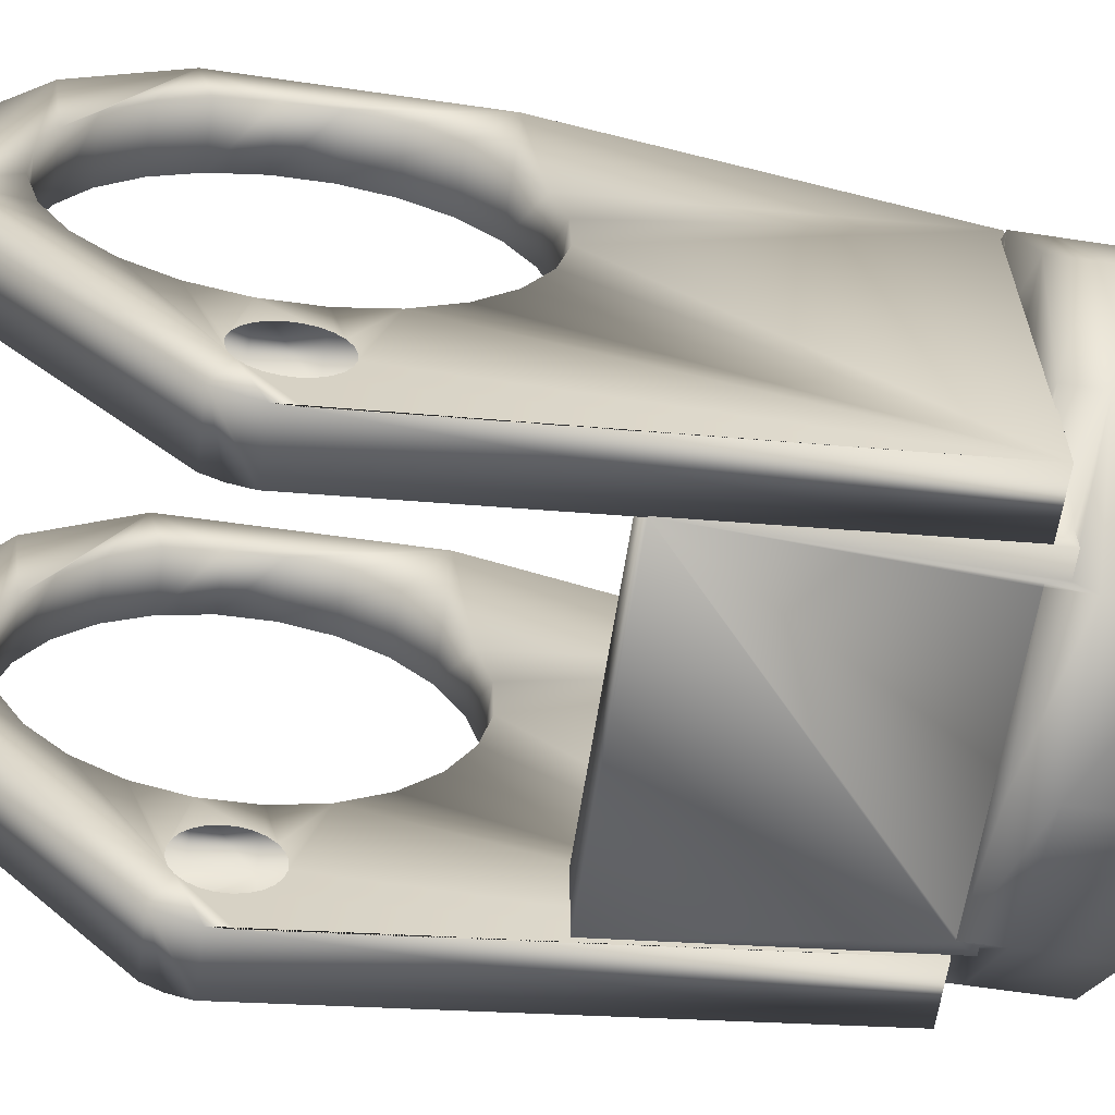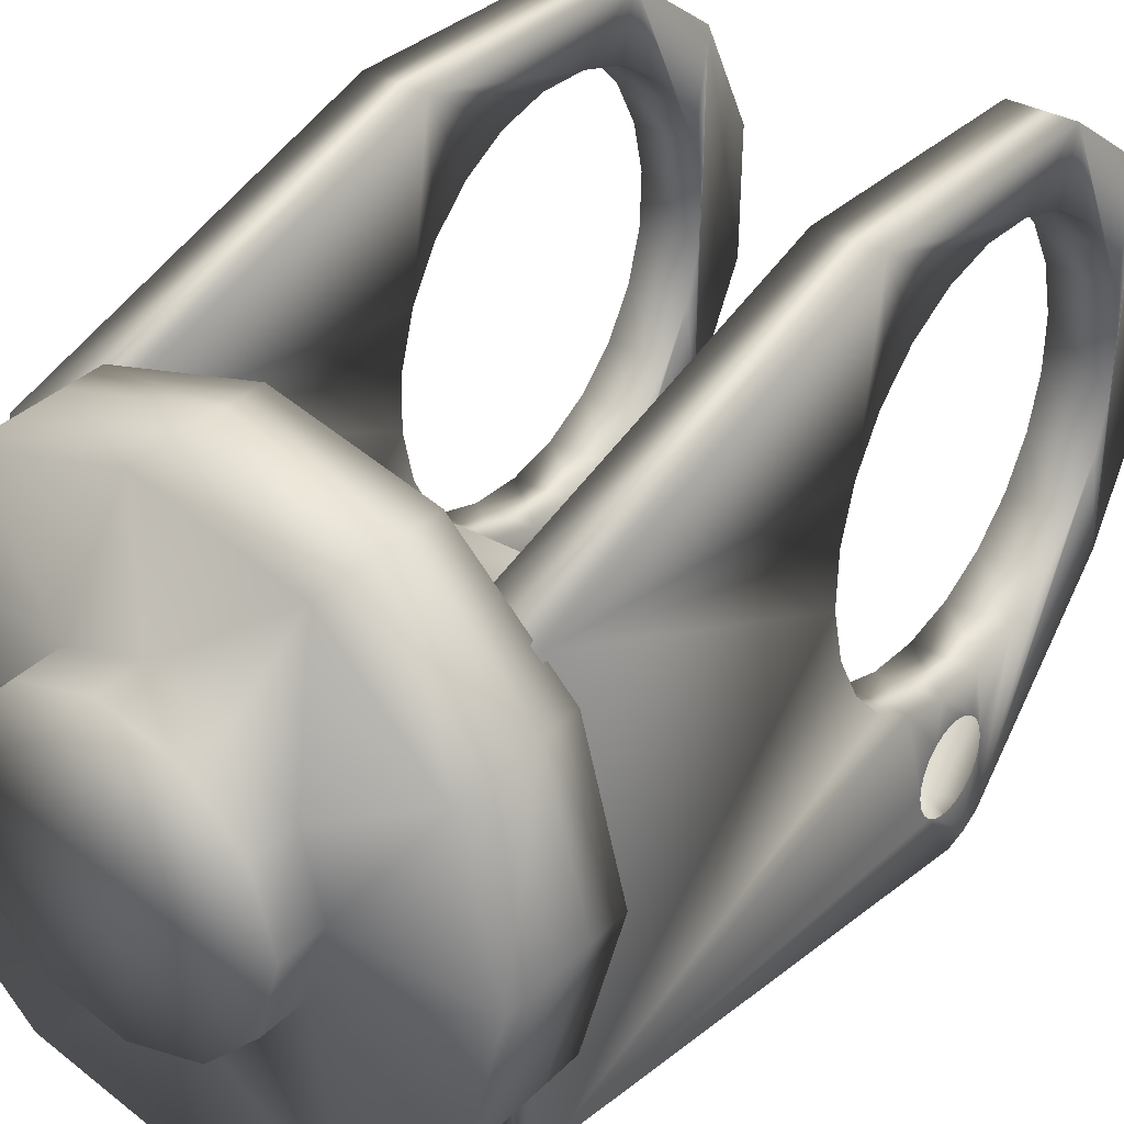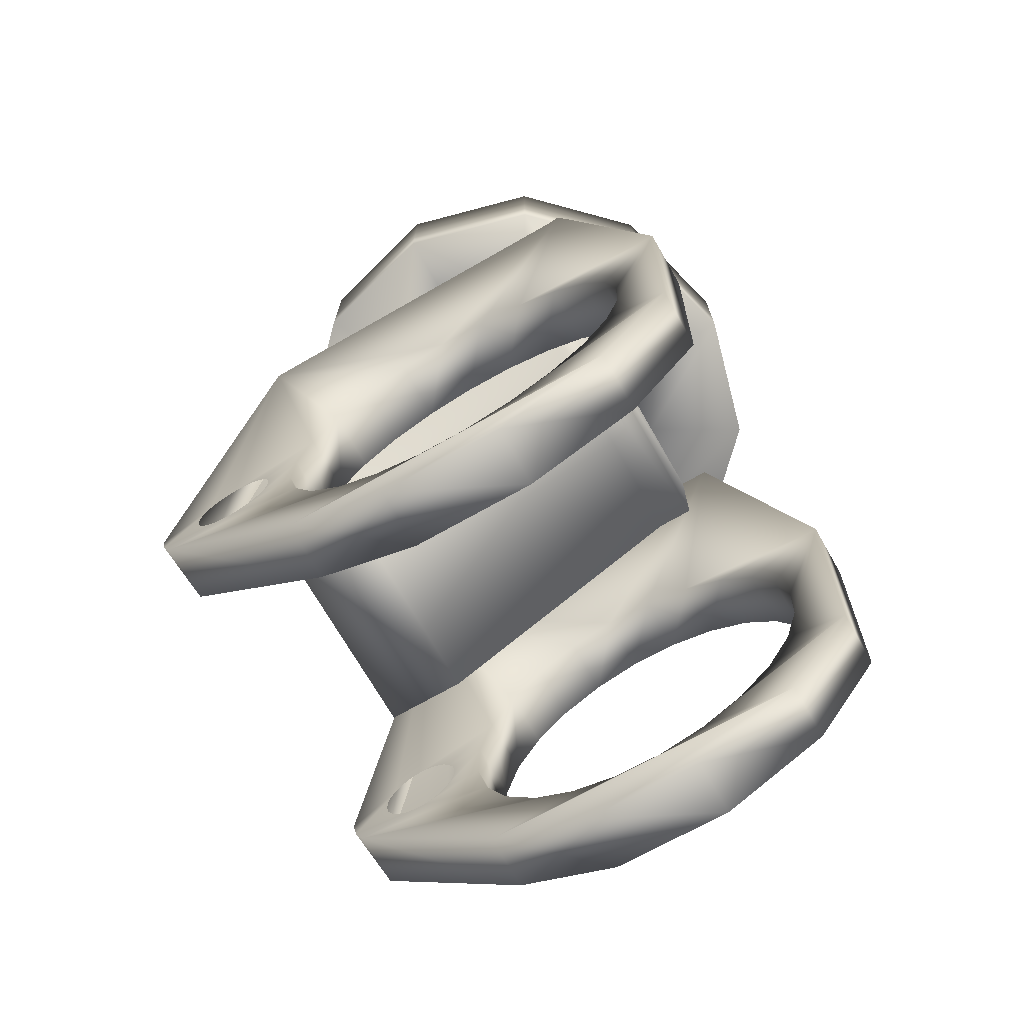
<metadata>
{"format":"obj","ext":"obj","renderer":"f3d","projection":"perspective","resolution":1024,"background":"white","views":[{"elev":-63.0,"azim":81.3,"up":"+Z"},{"elev":34.3,"azim":-142.8,"up":"+Z"},{"elev":-70.7,"azim":-60.2,"up":"+Y"}]}
</metadata>
<code>
v 3.536 3.74 -2.242
v 3.536 4.014 -2.242
v 3.536 4.63 -2.242
v 2.425 1.785 -2.24
v 4.767 1.785 -2.24
v 2.521 3.74 -1.97
v 2.521 4.014 -1.97
v 2.521 4.63 -1.97
v 4.552 3.74 -1.969
v 4.552 4.014 -1.969
v 4.552 4.63 -1.97
v 2.506 3.74 -1.955
v 2.529 3.74 -1.955
v 3.536 3.74 -1.955
v 4.543 3.74 -1.955
v 4.566 3.74 -1.955
v 2.425 3.871 -1.936
v 2.487 3.871 -1.936
v 4.586 3.871 -1.936
v 4.767 3.871 -1.936
v 2.425 3.74 -1.873
v 2.425 3.871 -1.873
v 4.767 3.74 -1.754
v 4.767 3.871 -1.754
v 2.425 1.785 -1.58
v 4.767 1.785 -1.58
v 2.425 3.74 -1.271
v 4.767 3.74 -1.271
v 1.777 3.74 -1.226
v 1.777 4.014 -1.226
v 1.777 4.63 -1.226
v 3.536 4.63 -1.226
v 3.536 4.961 -1.226
v 5.295 3.74 -1.226
v 5.295 4.014 -1.226
v 5.295 4.63 -1.226
v 3.029 4.63 -1.09
v 3.029 4.961 -1.09
v 4.044 4.63 -1.09
v 4.044 4.961 -1.09
v 4.767 3.74 -0.9215
v 2.425 3.74 -0.8524
v 2.657 4.63 -0.7184
v 2.657 4.961 -0.7184
v 4.416 4.63 -0.7184
v 4.416 4.961 -0.7184
v 1.505 3.74 -0.2107
v 1.505 4.014 -0.2107
v 1.505 4.63 -0.2107
v 2.425 3.74 -0.2107
v 2.521 4.63 -0.2107
v 2.521 4.961 -0.2107
v 3.536 4.961 -0.2107
v 4.552 4.63 -0.2107
v 4.552 4.961 -0.2107
v 4.767 3.74 -0.2107
v 5.567 3.74 -0.2107
v 5.567 4.014 -0.2107
v 5.567 4.63 -0.2107
v 2.657 4.63 0.297
v 2.657 4.961 0.297
v 4.416 4.63 0.297
v 4.416 4.961 0.297
v 2.425 3.74 0.4311
v 4.767 3.74 0.5001
v 2.425 2.964 0.5377
v 2.425 3.74 0.5377
v 4.767 2.964 0.5377
v 4.767 3.74 0.5377
v 3.029 4.63 0.6687
v 3.029 4.961 0.6687
v 4.044 4.63 0.6687
v 4.044 4.961 0.6687
v 1.777 3.74 0.8048
v 1.777 4.014 0.8048
v 1.777 4.63 0.8048
v 3.536 4.63 0.8048
v 3.536 4.961 0.8048
v 5.295 3.74 0.8048
v 5.295 4.014 0.8048
v 5.295 4.63 0.8048
v 2.425 2.964 0.8295
v 2.425 3.74 0.8295
v 2.936 3.74 0.8295
v 3.536 3.74 0.8295
v 4.137 3.74 0.8295
v 4.767 2.964 0.8295
v 4.767 3.74 0.8295
v 2.521 3.74 1.548
v 2.521 4.014 1.548
v 2.521 4.63 1.548
v 4.552 3.74 1.548
v 4.552 4.014 1.548
v 4.552 4.63 1.548
v 3.536 3.74 1.82
v 3.536 4.014 1.82
v 3.536 4.63 1.82
f 21 27 25
f 21 25 4
f 21 4 17
f 21 17 22
f 26 28 5
f 5 28 23
f 5 23 20
f 20 23 24
f 5 20 19
f 5 19 16
f 5 16 15
f 5 15 14
f 5 14 13
f 5 13 12
f 5 12 4
f 17 4 12
f 17 12 18
f 42 50 64
f 42 64 67
f 42 67 66
f 42 66 25
f 42 25 27
f 88 87 82
f 88 82 83
f 88 83 84
f 88 84 85
f 88 85 86
f 28 26 68
f 28 68 69
f 28 69 65
f 28 65 56
f 28 56 41
f 22 17 18
f 19 20 24
f 61 52 53
f 71 61 53
f 73 78 53
f 40 46 53
f 33 40 53
f 63 73 53
f 38 33 53
f 44 38 53
f 78 71 53
f 55 63 53
f 52 44 53
f 46 55 53
f 16 9 15
f 23 34 24
f 24 34 35
f 24 35 19
f 19 35 10
f 19 10 16
f 16 10 9
f 86 92 88
f 88 92 79
f 88 79 69
f 69 79 65
f 83 64 74
f 83 74 89
f 83 89 84
f 13 6 12
f 7 30 22
f 7 22 18
f 7 18 12
f 7 12 6
f 30 29 21
f 30 21 22
f 27 21 29
f 27 29 42
f 41 34 28
f 34 23 28
f 91 76 60
f 91 60 70
f 51 43 44
f 51 44 52
f 43 37 38
f 43 38 44
f 92 95 96
f 92 96 93
f 37 32 33
f 37 33 38
f 36 59 45
f 59 54 45
f 32 39 40
f 32 40 33
f 74 47 48
f 74 48 75
f 39 45 46
f 39 46 40
f 35 58 59
f 35 59 36
f 45 54 55
f 45 55 46
f 85 95 86
f 95 92 86
f 54 62 63
f 54 63 55
f 34 57 58
f 34 58 35
f 62 72 73
f 62 73 63
f 90 75 76
f 90 76 91
f 72 77 78
f 72 78 73
f 56 57 41
f 57 34 41
f 77 70 71
f 77 71 78
f 70 60 61
f 70 61 71
f 60 51 52
f 60 52 61
f 76 49 51
f 76 51 60
f 49 31 43
f 49 43 51
f 48 30 31
f 48 31 49
f 59 81 62
f 59 62 54
f 47 29 30
f 47 30 48
f 89 74 75
f 89 75 90
f 42 29 47
f 42 47 50
f 58 80 81
f 58 81 59
f 97 91 77
f 91 70 77
f 57 79 80
f 57 80 58
f 31 8 43
f 8 37 43
f 30 7 8
f 30 8 31
f 65 79 57
f 65 57 56
f 96 90 91
f 96 91 97
f 8 3 32
f 8 32 37
f 95 89 90
f 95 90 96
f 7 2 3
f 7 3 8
f 81 94 72
f 81 72 62
f 6 1 2
f 6 2 7
f 75 48 49
f 75 49 76
f 14 1 6
f 14 6 13
f 80 93 94
f 80 94 81
f 84 89 95
f 84 95 85
f 79 92 93
f 79 93 80
f 3 11 32
f 11 39 32
f 2 10 11
f 2 11 3
f 1 9 10
f 1 10 2
f 1 14 9
f 14 15 9
f 50 47 64
f 47 74 64
f 11 36 39
f 36 45 39
f 10 35 36
f 10 36 11
f 94 97 72
f 97 77 72
f 93 96 97
f 93 97 94
f 69 68 87
f 69 87 88
f 83 82 66
f 83 66 67
f 25 66 68
f 25 68 26
f 66 82 87
f 66 87 68
f 4 25 26
f 4 26 5
v 1.956 -0.001971 -2.506
v 2.394 -0.001971 -2.506
v 2.394 0.1513 -2.501
v 1.956 -0.1518 -2.473
v 1.956 -0.2893 -2.405
v 2.394 -0.2893 -2.405
v 1.956 0.0242 -2.195
v 2.394 0.0242 -2.195
v 1.956 0.1059 -2.192
v 2.394 0.1059 -2.192
v 1.956 -0.0554 -2.176
v 2.394 -0.0554 -2.176
v 1.956 0.184 -2.168
v 2.394 0.184 -2.168
v 1.956 -0.1275 -2.138
v 2.394 -0.1275 -2.138
v 1.956 0.2534 -2.125
v 2.394 0.2534 -2.125
v 1.956 -0.1872 -2.082
v 2.394 -0.1872 -2.082
v 1.956 0.3091 -2.065
v 2.394 0.3091 -2.065
v 1.956 -0.2305 -2.013
v 2.394 -0.2305 -2.013
v 1.956 0.3476 -1.993
v 2.394 0.3476 -1.993
v 1.956 3.743 -1.938
v 2.394 3.743 -1.938
v 1.956 -0.2543 -1.935
v 2.394 -0.2543 -1.935
v 1.956 0.366 -1.914
v 2.394 0.366 -1.914
v 1.956 -0.257 -1.853
v 2.394 -0.257 -1.853
v 1.956 0.3632 -1.832
v 2.394 0.3632 -1.832
v 1.956 -0.2386 -1.773
v 2.394 -0.2386 -1.773
v 1.956 0.3394 -1.754
v 2.394 0.3394 -1.754
v 1.956 -0.2002 -1.701
v 2.394 -0.2002 -1.701
v 1.956 0.2962 -1.684
v 2.394 0.2962 -1.684
v 1.956 -0.1444 -1.642
v 2.394 -0.1444 -1.642
v 1.956 0.2365 -1.629
v 2.394 0.2365 -1.629
v 1.956 -0.07505 -1.598
v 2.394 -0.07505 -1.598
v 1.956 0.1644 -1.59
v 2.394 0.1644 -1.59
v 1.956 0.003109 -1.575
v 2.394 0.00311 -1.575
v 1.956 0.08477 -1.572
v 2.394 0.08477 -1.572
v 1.956 -0.1645 -1.344
v 2.394 -0.1645 -1.344
v 1.956 0.2025 -1.332
v 2.394 0.2025 -1.332
v 1.956 -0.5222 -1.261
v 2.394 -0.5222 -1.261
v 1.956 0.5537 -1.224
v 2.394 0.5537 -1.224
v 1.956 -1.41 -1.212
v 2.394 -1.41 -1.212
v 1.956 -0.8462 -1.088
v 2.394 -0.8462 -1.088
v 1.956 0.8653 -1.03
v 2.394 0.8653 -1.03
v 1.956 -1.115 -0.8377
v 2.394 -1.115 -0.8377
v 1.956 1.116 -0.7619
v 2.394 1.116 -0.7619
v 1.956 -1.309 -0.5262
v 2.394 -1.309 -0.5262
v 1.956 1.289 -0.4379
v 2.394 1.289 -0.4379
v 1.956 -1.84 -0.4268
v 2.394 -1.84 -0.4268
v 1.956 -1.416 -0.1749
v 2.394 -1.416 -0.1749
v 1.956 1.372 -0.08019
v 2.394 1.372 -0.08019
v 1.956 -1.428 0.192
v 2.394 -1.428 0.192
v 1.956 1.359 0.2868
v 2.394 1.359 0.2868
v 1.956 -1.858 0.4681
v 2.394 -1.858 0.4681
v 1.956 -1.345 0.5497
v 2.394 -1.345 0.5497
v 1.956 1.252 0.638
v 2.394 1.252 0.638
v 1.956 -1.173 0.8737
v 2.394 -1.173 0.8737
v 1.956 1.058 0.9495
v 2.394 1.058 0.9496
v 1.956 3.771 1.051
v 2.394 3.771 1.051
v 1.956 -0.922 1.142
v 2.394 -0.922 1.142
v 1.956 0.7894 1.2
v 2.394 0.7894 1.2
v 1.956 -1.458 1.269
v 2.394 -1.458 1.269
v 1.956 -0.6105 1.336
v 2.394 -0.6105 1.336
v 1.956 0.4654 1.373
v 2.394 0.4654 1.373
v 1.956 -0.2592 1.443
v 2.394 -0.2592 1.443
v 1.956 0.1077 1.456
v 2.394 0.1077 1.456
v 1.956 -0.7328 1.794
v 2.394 -0.7328 1.794
v 1.956 1.083 1.832
v 2.394 1.083 1.832
f 99 98 103
f 103 98 101
f 103 101 102
f 99 100 125
f 99 125 124
f 124 98 99
f 179 173 177
f 177 173 169
f 177 169 117
f 117 169 165
f 117 165 121
f 121 165 159
f 121 159 127
f 127 159 131
f 199 193 213
f 213 193 189
f 213 189 203
f 203 189 183
f 203 183 177
f 177 183 179
f 155 145 149
f 155 149 153
f 155 153 151
f 155 151 147
f 155 147 143
f 155 143 139
f 155 139 135
f 155 135 131
f 155 131 159
f 125 100 111
f 125 111 115
f 125 115 119
f 125 119 123
f 125 123 129
f 125 129 161
f 125 161 167
f 125 167 171
f 125 171 175
f 125 175 181
f 125 181 197
f 100 113 109
f 100 109 105
f 100 105 107
f 100 107 111
f 181 185 197
f 197 185 191
f 197 191 215
f 215 191 195
f 215 195 201
f 215 201 207
f 215 207 211
f 215 211 209
f 215 209 213
f 205 199 213
f 205 213 209
f 161 129 133
f 161 133 137
f 161 137 141
f 161 141 157
f 203 177 187
f 117 113 100
f 117 100 99
f 117 99 103
f 117 103 163
f 117 163 177
f 145 155 157
f 145 157 141
f 160 156 144
f 160 144 140
f 160 140 136
f 160 136 132
f 160 132 128
f 160 128 124
f 160 124 166
f 156 142 146
f 156 146 150
f 156 150 152
f 156 152 148
f 156 148 144
f 190 184 196
f 196 184 180
f 196 180 124
f 124 180 174
f 124 174 170
f 214 212 208
f 214 208 210
f 214 210 206
f 214 206 200
f 214 200 194
f 214 194 190
f 214 190 196
f 212 202 188
f 212 188 192
f 212 192 198
f 212 198 204
f 212 204 208
f 202 186 176
f 202 176 162
f 202 162 182
f 202 182 188
f 124 128 122
f 124 122 118
f 124 118 114
f 114 98 124
f 164 102 158
f 158 102 130
f 158 130 154
f 154 130 134
f 154 134 138
f 164 168 102
f 102 168 172
f 102 172 162
f 162 172 178
f 162 178 182
f 101 110 106
f 101 106 104
f 101 104 108
f 101 108 112
f 101 112 116
f 101 116 120
f 101 120 126
f 101 126 102
f 102 126 130
f 166 124 170
f 154 138 142
f 154 142 156
f 193 192 188
f 193 188 189
f 199 198 192
f 199 192 193
f 205 204 198
f 205 198 199
f 209 208 204
f 209 204 205
f 211 210 208
f 211 208 209
f 207 206 210
f 207 210 211
f 201 200 206
f 201 206 207
f 195 194 200
f 195 200 201
f 191 190 194
f 191 194 195
f 185 184 190
f 185 190 191
f 181 180 184
f 181 184 185
f 175 174 180
f 175 180 181
f 171 170 174
f 171 174 175
f 167 166 170
f 167 170 171
f 161 160 166
f 161 166 167
f 157 156 160
f 157 160 161
f 189 188 182
f 189 182 183
f 183 182 178
f 183 178 179
f 179 178 172
f 179 172 173
f 173 172 168
f 173 168 169
f 169 168 164
f 169 164 165
f 165 164 158
f 165 158 159
f 159 158 154
f 159 154 155
f 155 154 156
f 155 156 157
f 214 196 197
f 214 197 215
f 125 197 196
f 125 196 124
f 98 114 110
f 98 110 101
f 163 103 102
f 163 102 162
f 177 163 162
f 177 162 176
f 187 177 176
f 187 176 186
f 203 187 186
f 203 186 202
f 213 203 202
f 213 202 212
f 214 215 213
f 214 213 212
v 4.761 -0.001969 -2.506
v 5.199 -0.001968 -2.506
v 5.199 0.1513 -2.501
v 4.761 -0.1518 -2.473
v 4.761 -0.2893 -2.405
v 5.199 -0.2893 -2.405
v 4.761 0.0242 -2.195
v 5.199 0.0242 -2.195
v 4.761 0.1059 -2.192
v 5.199 0.1059 -2.192
v 4.761 -0.0554 -2.176
v 5.199 -0.0554 -2.176
v 4.761 0.184 -2.168
v 5.199 0.184 -2.168
v 4.761 -0.1275 -2.138
v 5.199 -0.1275 -2.138
v 4.761 0.2534 -2.125
v 5.199 0.2534 -2.125
v 4.761 -0.1872 -2.082
v 5.199 -0.1872 -2.082
v 4.761 0.3091 -2.065
v 5.199 0.3091 -2.065
v 4.761 -0.2305 -2.013
v 5.199 -0.2305 -2.013
v 4.761 0.3476 -1.993
v 5.199 0.3476 -1.993
v 4.761 3.743 -1.938
v 5.199 3.743 -1.938
v 4.761 -0.2543 -1.935
v 5.199 -0.2543 -1.935
v 4.761 0.366 -1.914
v 5.199 0.366 -1.914
v 4.761 -0.257 -1.853
v 5.199 -0.257 -1.853
v 4.761 0.3632 -1.832
v 5.199 0.3632 -1.832
v 4.761 -0.2386 -1.773
v 5.199 -0.2386 -1.773
v 4.761 0.3394 -1.754
v 5.199 0.3394 -1.754
v 4.761 -0.2002 -1.701
v 5.199 -0.2002 -1.701
v 4.761 0.2962 -1.684
v 5.199 0.2962 -1.684
v 4.761 -0.1444 -1.642
v 5.199 -0.1444 -1.642
v 4.761 0.2365 -1.629
v 5.199 0.2365 -1.629
v 4.761 -0.07505 -1.598
v 5.199 -0.07505 -1.598
v 4.761 0.1644 -1.59
v 5.199 0.1644 -1.59
v 4.761 0.003112 -1.575
v 5.199 0.003112 -1.575
v 4.761 0.08477 -1.572
v 5.199 0.08477 -1.572
v 4.761 -0.1645 -1.344
v 5.199 -0.1645 -1.344
v 4.761 0.2025 -1.332
v 5.199 0.2025 -1.332
v 4.761 -0.5222 -1.261
v 5.199 -0.5222 -1.261
v 4.761 0.5537 -1.224
v 5.199 0.5537 -1.224
v 4.761 -1.41 -1.212
v 5.199 -1.41 -1.212
v 4.761 -0.8462 -1.088
v 5.199 -0.8462 -1.088
v 4.761 0.8653 -1.03
v 5.199 0.8653 -1.03
v 4.761 -1.115 -0.8377
v 5.199 -1.115 -0.8377
v 4.761 1.116 -0.7619
v 5.199 1.116 -0.7619
v 4.761 -1.309 -0.5262
v 5.199 -1.309 -0.5262
v 4.761 1.289 -0.4379
v 5.199 1.289 -0.4379
v 4.761 -1.84 -0.4268
v 5.199 -1.84 -0.4268
v 4.761 -1.416 -0.1749
v 5.199 -1.416 -0.1749
v 4.761 1.372 -0.08019
v 5.199 1.372 -0.08018
v 4.761 -1.428 0.192
v 5.199 -1.428 0.192
v 4.761 1.359 0.2868
v 5.199 1.359 0.2868
v 4.761 -1.858 0.4681
v 5.199 -1.858 0.4681
v 4.761 -1.345 0.5497
v 5.199 -1.345 0.5497
v 4.761 1.252 0.638
v 5.199 1.252 0.638
v 4.761 -1.173 0.8737
v 5.199 -1.173 0.8737
v 4.761 1.058 0.9496
v 5.199 1.058 0.9496
v 4.761 3.771 1.051
v 5.199 3.771 1.051
v 4.761 -0.922 1.142
v 5.199 -0.922 1.142
v 4.761 0.7894 1.2
v 5.199 0.7894 1.2
v 4.761 -1.458 1.269
v 5.199 -1.458 1.269
v 4.761 -0.6105 1.336
v 5.199 -0.6105 1.336
v 4.761 0.4654 1.373
v 5.199 0.4654 1.373
v 4.761 -0.2592 1.443
v 5.199 -0.2592 1.443
v 4.761 0.1077 1.456
v 5.199 0.1077 1.456
v 4.761 -0.7327 1.794
v 5.199 -0.7327 1.794
v 4.761 1.083 1.832
v 5.199 1.083 1.832
f 217 216 221
f 221 216 219
f 221 219 220
f 217 218 243
f 217 243 242
f 242 216 217
f 297 291 295
f 295 291 287
f 295 287 235
f 235 287 283
f 235 283 239
f 239 283 277
f 239 277 245
f 245 277 249
f 317 311 331
f 331 311 307
f 331 307 321
f 321 307 301
f 321 301 295
f 295 301 297
f 273 263 267
f 273 267 271
f 273 271 269
f 273 269 265
f 273 265 261
f 273 261 257
f 273 257 253
f 273 253 249
f 273 249 277
f 243 218 229
f 243 229 233
f 243 233 237
f 243 237 241
f 243 241 247
f 243 247 279
f 243 279 285
f 243 285 289
f 243 289 293
f 243 293 299
f 243 299 315
f 218 231 227
f 218 227 223
f 218 223 225
f 218 225 229
f 299 303 315
f 315 303 309
f 315 309 333
f 333 309 313
f 333 313 319
f 333 319 325
f 333 325 329
f 333 329 327
f 333 327 331
f 323 317 331
f 323 331 327
f 279 247 251
f 279 251 255
f 279 255 259
f 279 259 275
f 321 295 305
f 235 231 218
f 235 218 217
f 235 217 221
f 235 221 281
f 235 281 295
f 263 273 275
f 263 275 259
f 278 274 262
f 278 262 258
f 278 258 254
f 278 254 250
f 278 250 246
f 278 246 242
f 278 242 284
f 274 260 264
f 274 264 268
f 274 268 270
f 274 270 266
f 274 266 262
f 308 302 314
f 314 302 298
f 314 298 242
f 242 298 292
f 242 292 288
f 332 330 326
f 332 326 328
f 332 328 324
f 332 324 318
f 332 318 312
f 332 312 308
f 332 308 314
f 330 320 306
f 330 306 310
f 330 310 316
f 330 316 322
f 330 322 326
f 320 304 294
f 320 294 280
f 320 280 300
f 320 300 306
f 242 246 240
f 242 240 236
f 242 236 232
f 232 216 242
f 282 220 276
f 276 220 248
f 276 248 272
f 272 248 252
f 272 252 256
f 282 286 220
f 220 286 290
f 220 290 280
f 280 290 296
f 280 296 300
f 219 228 224
f 219 224 222
f 219 222 226
f 219 226 230
f 219 230 234
f 219 234 238
f 219 238 244
f 219 244 220
f 220 244 248
f 284 242 288
f 272 256 260
f 272 260 274
f 311 310 306
f 311 306 307
f 317 316 310
f 317 310 311
f 323 322 316
f 323 316 317
f 327 326 322
f 327 322 323
f 329 328 326
f 329 326 327
f 325 324 328
f 325 328 329
f 319 318 324
f 319 324 325
f 313 312 318
f 313 318 319
f 309 308 312
f 309 312 313
f 303 302 308
f 303 308 309
f 299 298 302
f 299 302 303
f 293 292 298
f 293 298 299
f 289 288 292
f 289 292 293
f 285 284 288
f 285 288 289
f 279 278 284
f 279 284 285
f 275 274 278
f 275 278 279
f 307 306 300
f 307 300 301
f 301 300 296
f 301 296 297
f 297 296 290
f 297 290 291
f 291 290 286
f 291 286 287
f 287 286 282
f 287 282 283
f 283 282 276
f 283 276 277
f 277 276 272
f 277 272 273
f 273 272 274
f 273 274 275
f 332 314 315
f 332 315 333
f 243 315 314
f 243 314 242
f 216 232 228
f 216 228 219
f 281 221 220
f 281 220 280
f 295 281 280
f 295 280 294
f 305 295 294
f 305 294 304
f 321 305 304
f 321 304 320
f 331 321 320
f 331 320 330
f 332 333 331
f 332 331 330

</code>
